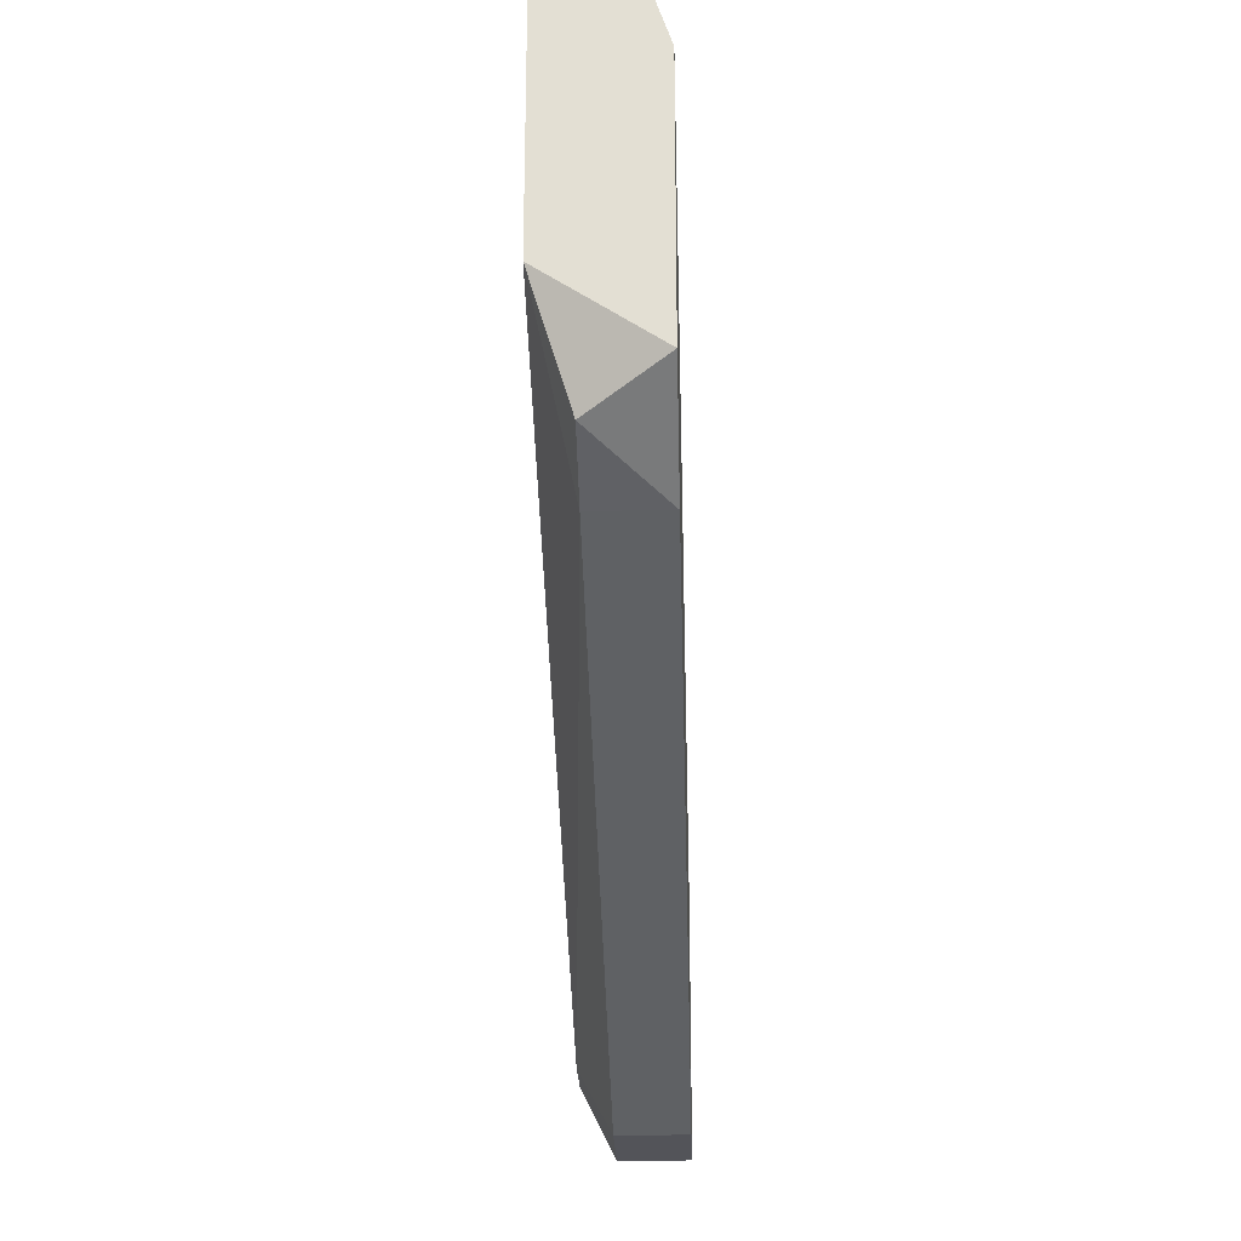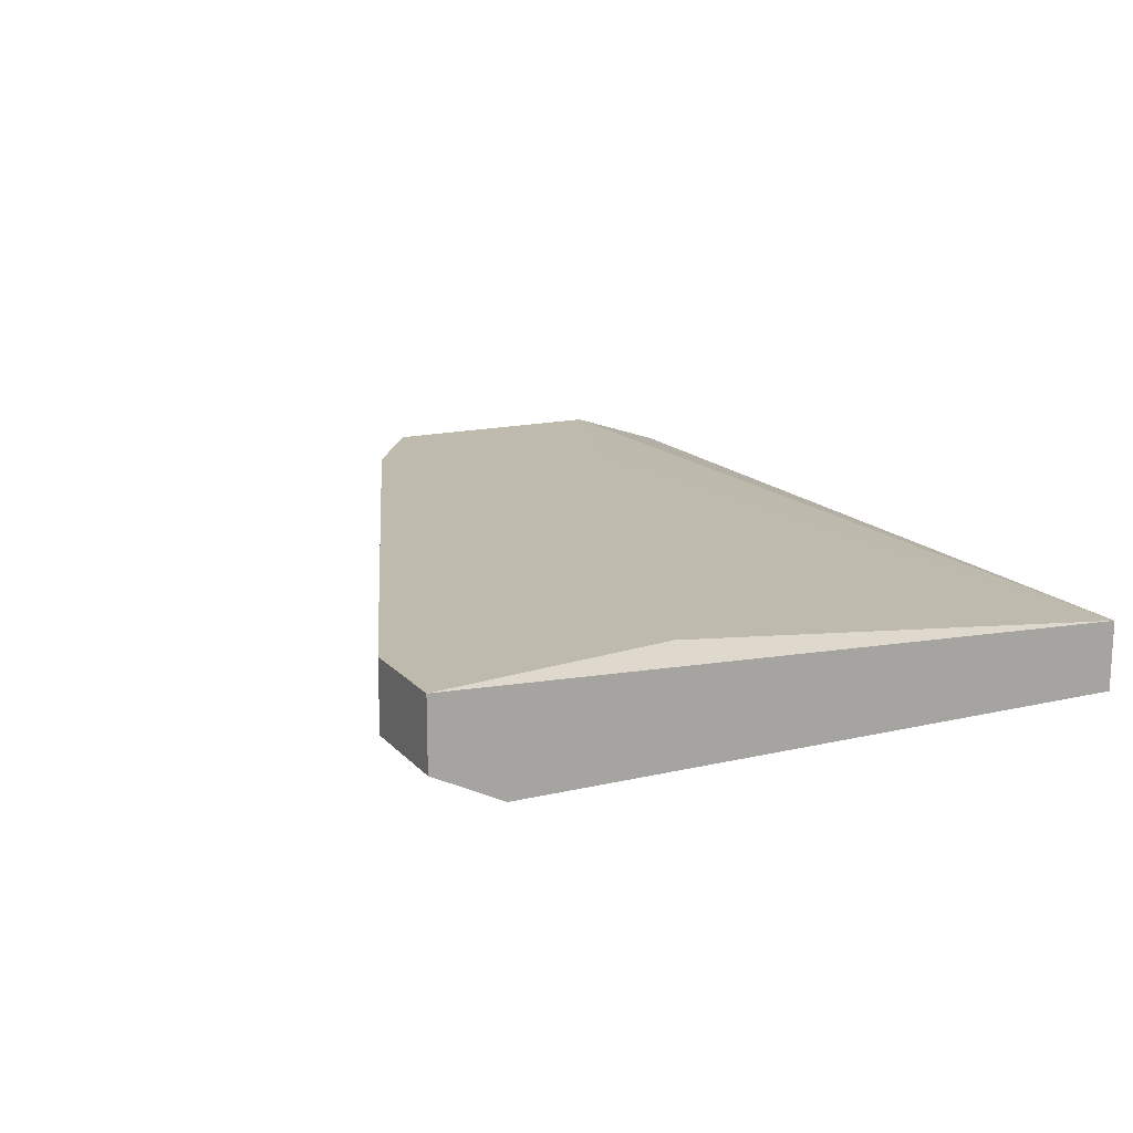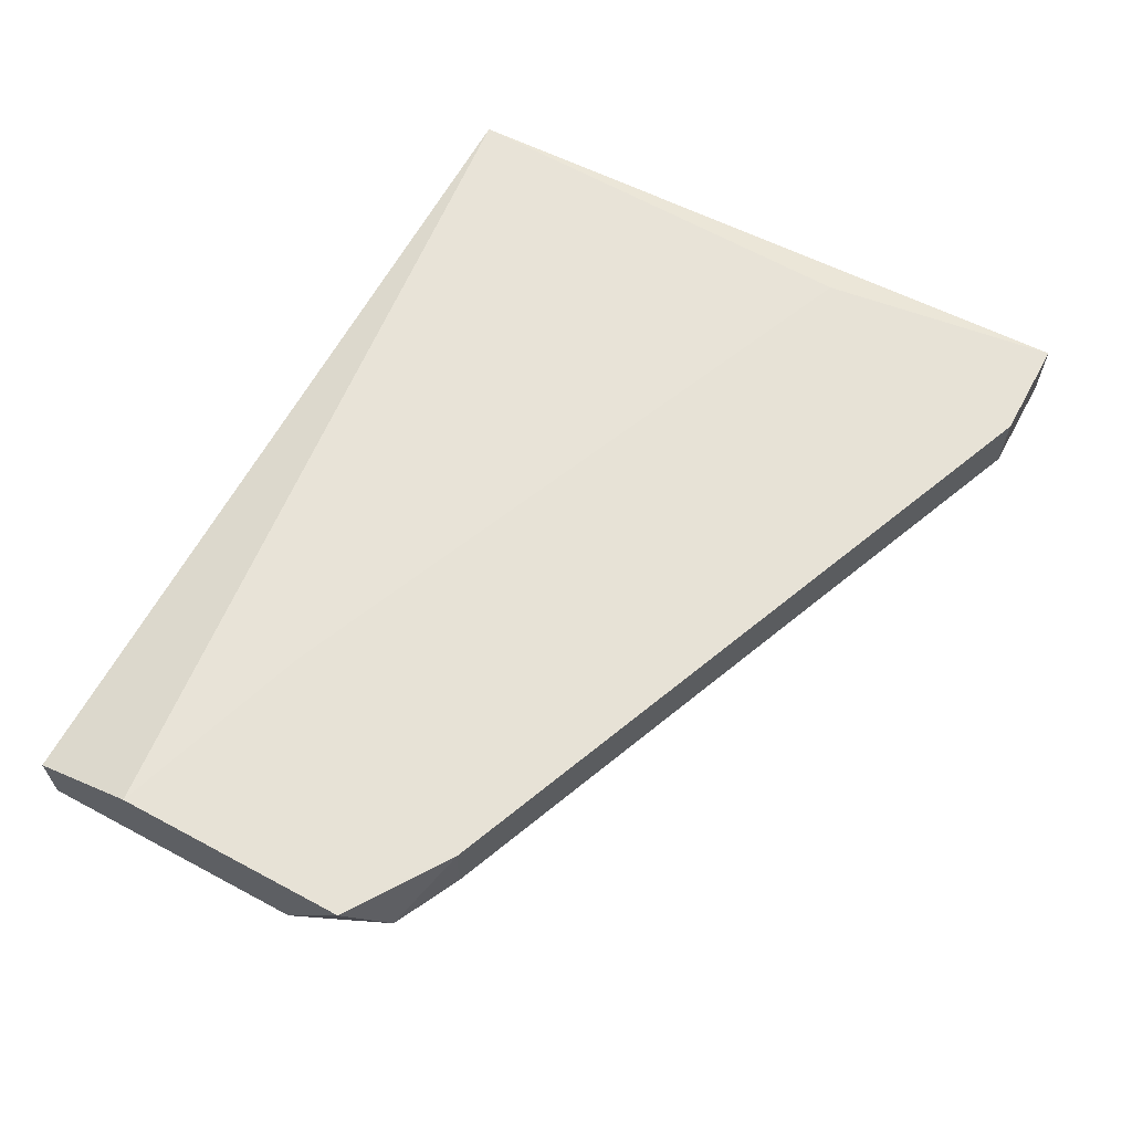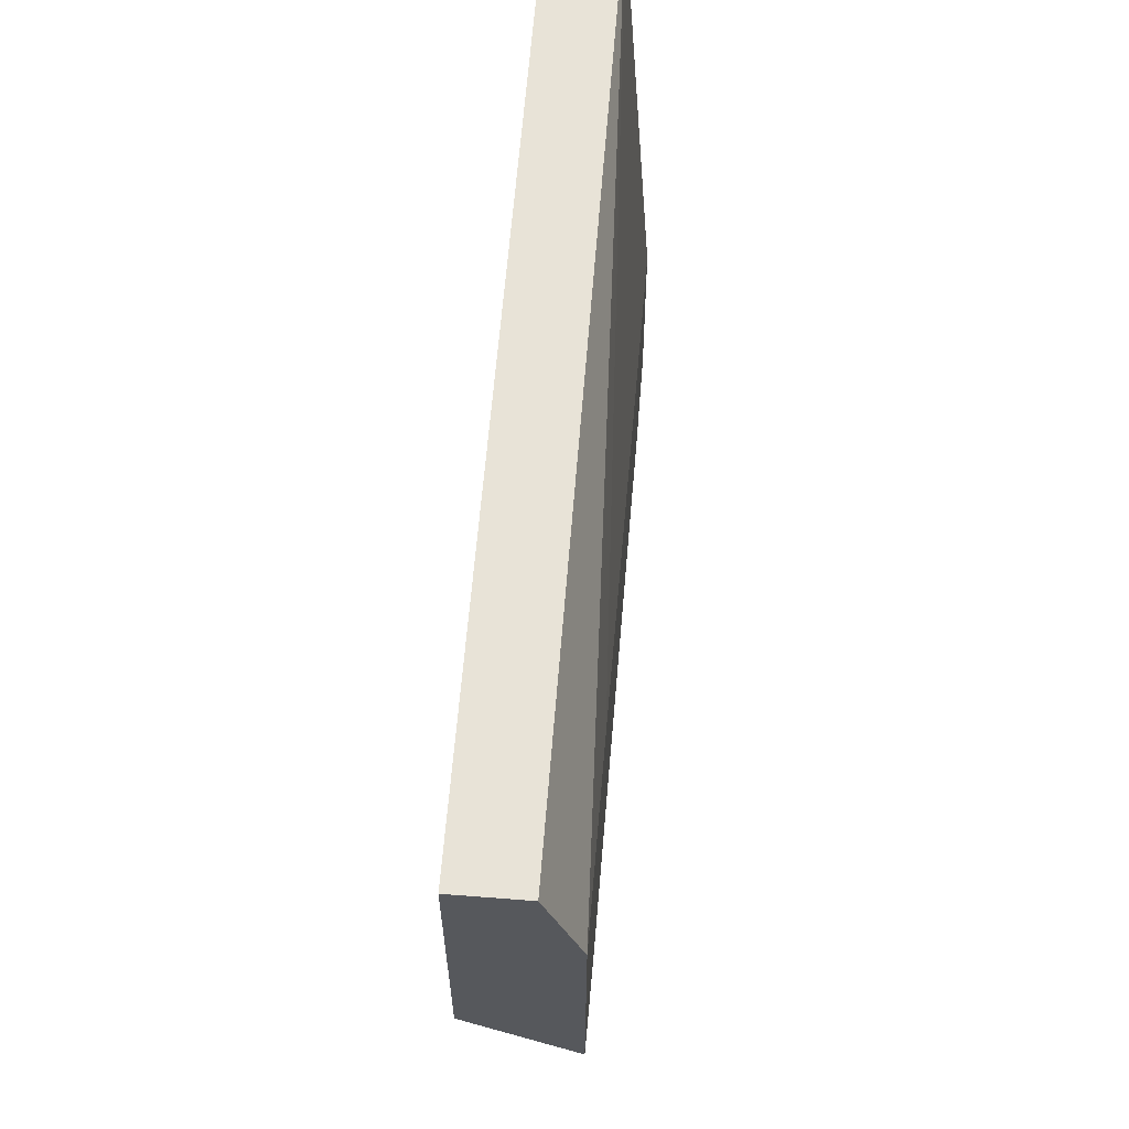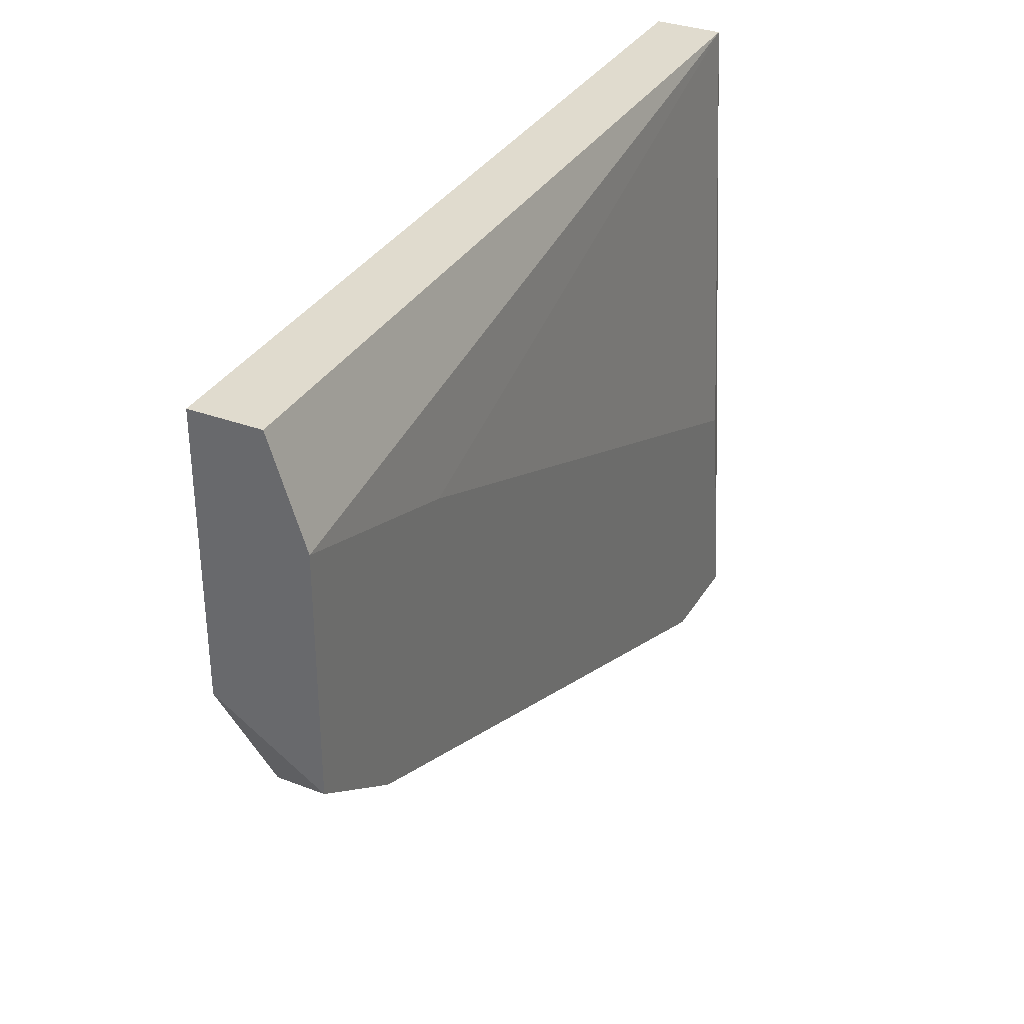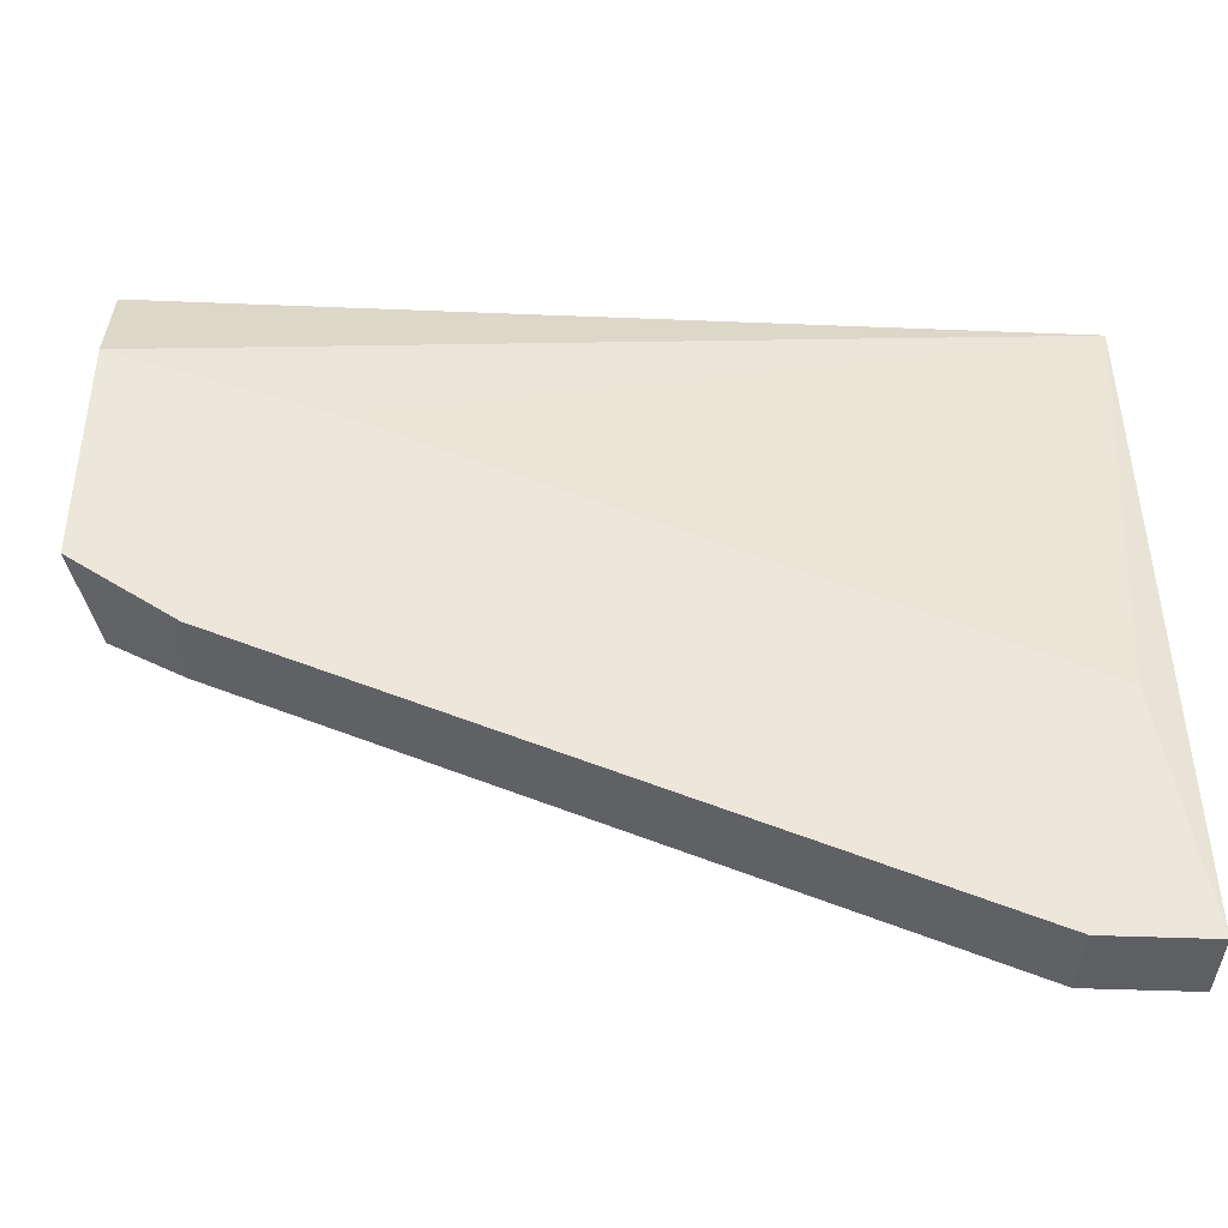
<metadata>
{"format":"obj","ext":"obj","renderer":"f3d","projection":"perspective","resolution":1024,"background":"white","views":[{"elev":-23.7,"azim":-88.2,"up":"+Y"},{"elev":15.6,"azim":63.6,"up":"+Z"},{"elev":63.0,"azim":-61.5,"up":"+Z"},{"elev":61.7,"azim":-85.5,"up":"+Y"},{"elev":33.6,"azim":-63.2,"up":"+Y"},{"elev":-41.7,"azim":-2.8,"up":"+Y"}]}
</metadata>
<code>
v -0.02303 -0.0198 0.02161
v -0.02303 -0.0198 0.02408
v -0.01932 -0.01116 0.02408
v 0.002917 -0.02722 0.02038
v 0.001681 -0.02969 0.02161
v 0.001681 -0.02969 0.02408
v -0.0255 -0.01857 0.02161
v 0.005388 -0.02722 0.02038
v 0.005388 -0.004978 0.02038
v 0.005388 -0.004978 0.02285
v 0.005388 -0.02969 0.02161
v 0.005388 -0.02969 0.02408
v -0.02674 -0.01487 0.02038
v -0.02674 -0.004978 0.02038
v -0.02674 -0.004978 0.02285
v -0.02674 -0.01733 0.02408
v -0.02674 -0.008689 0.02408
v 0.004152 -0.02104 0.02408
f 17 18 3
f 9 10 12
f 13 9 8
f 9 12 8
f 10 9 15
f 15 13 17
f 2 12 17
f 10 15 17
f 9 13 14
f 15 9 14
f 13 15 14
f 12 10 18
f 17 12 18
f 17 13 16
f 2 17 16
f 13 7 16
f 7 2 16
f 12 2 6
f 2 5 6
f 5 12 6
f 13 8 4
f 8 5 4
f 5 2 1
f 7 13 1
f 2 7 1
f 13 4 1
f 4 5 1
f 8 12 11
f 12 5 11
f 5 8 11
f 10 17 3
f 18 10 3

</code>
